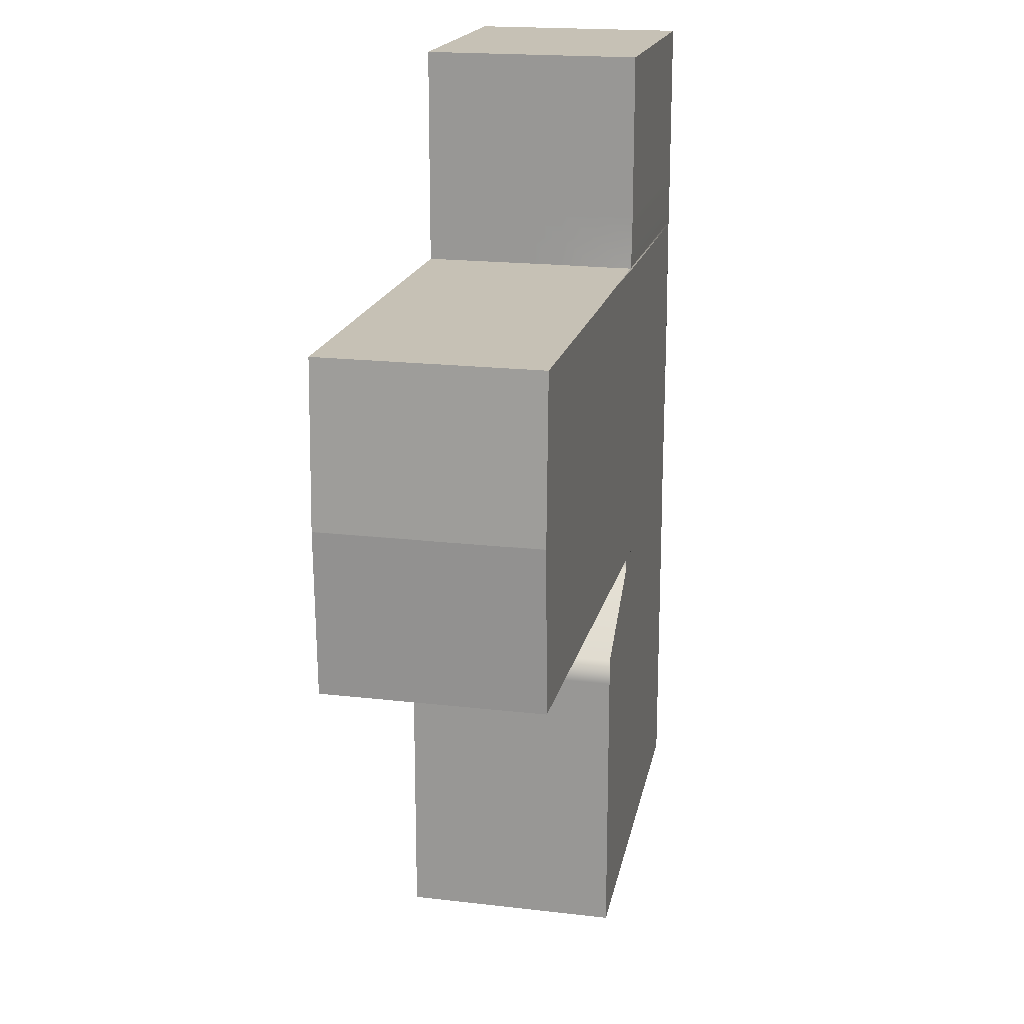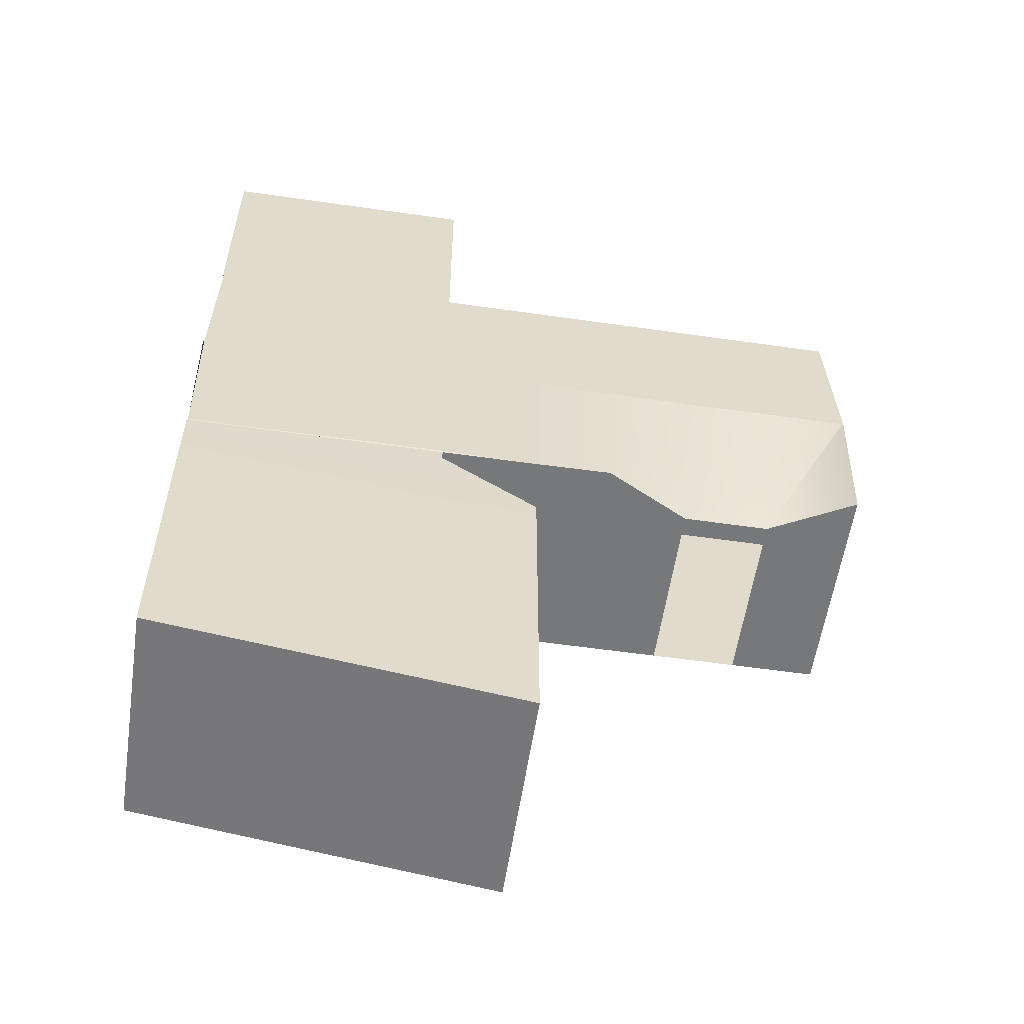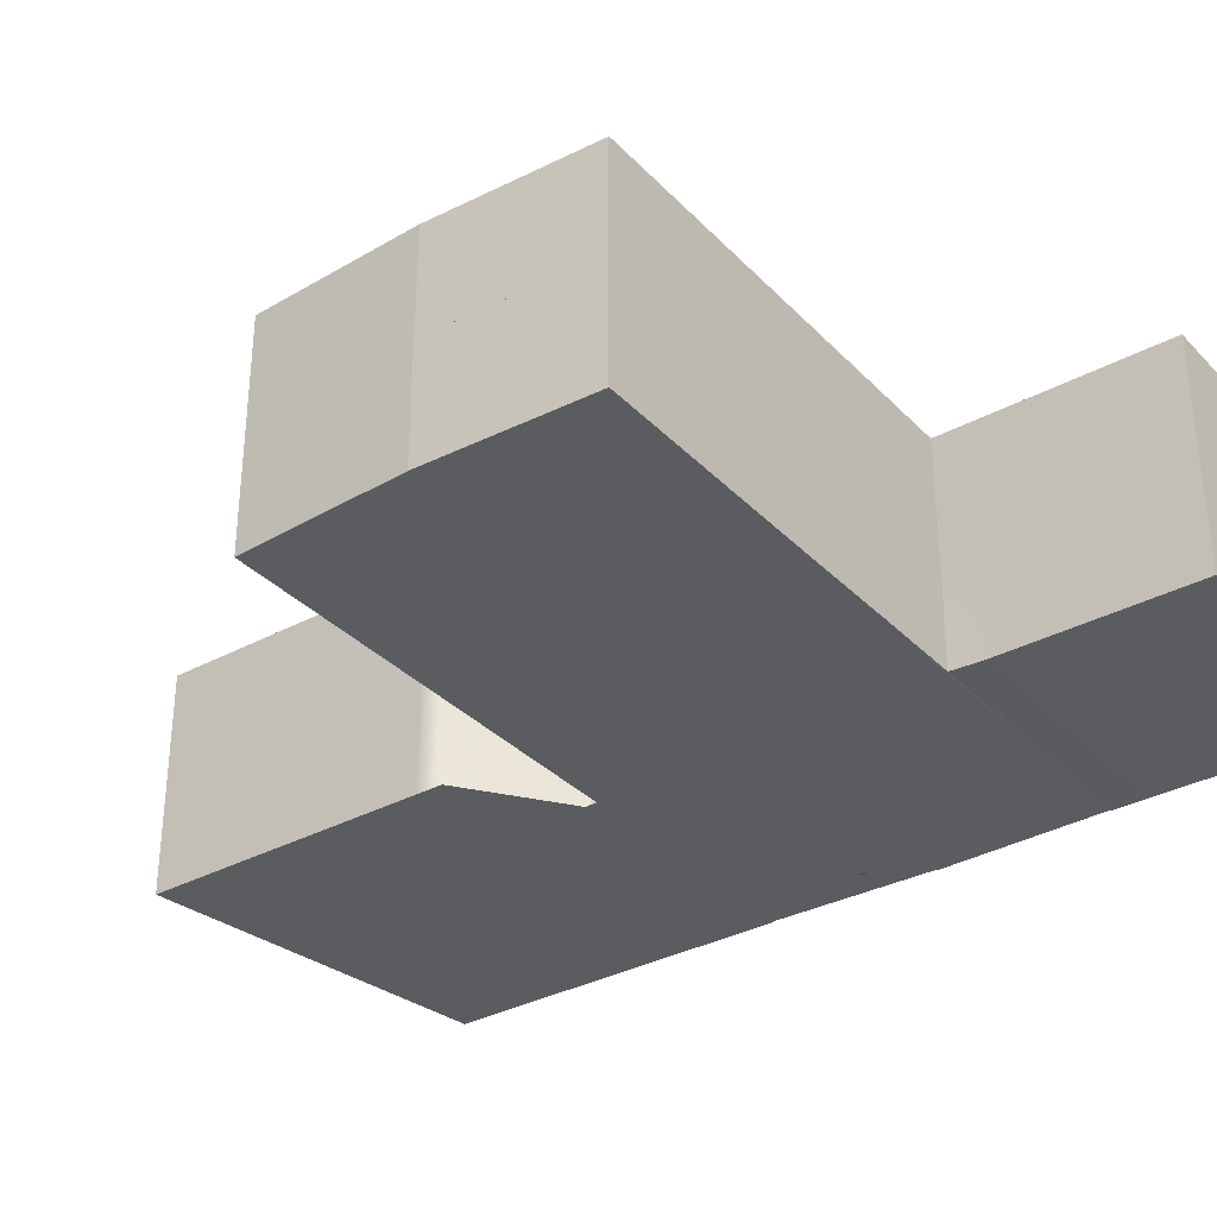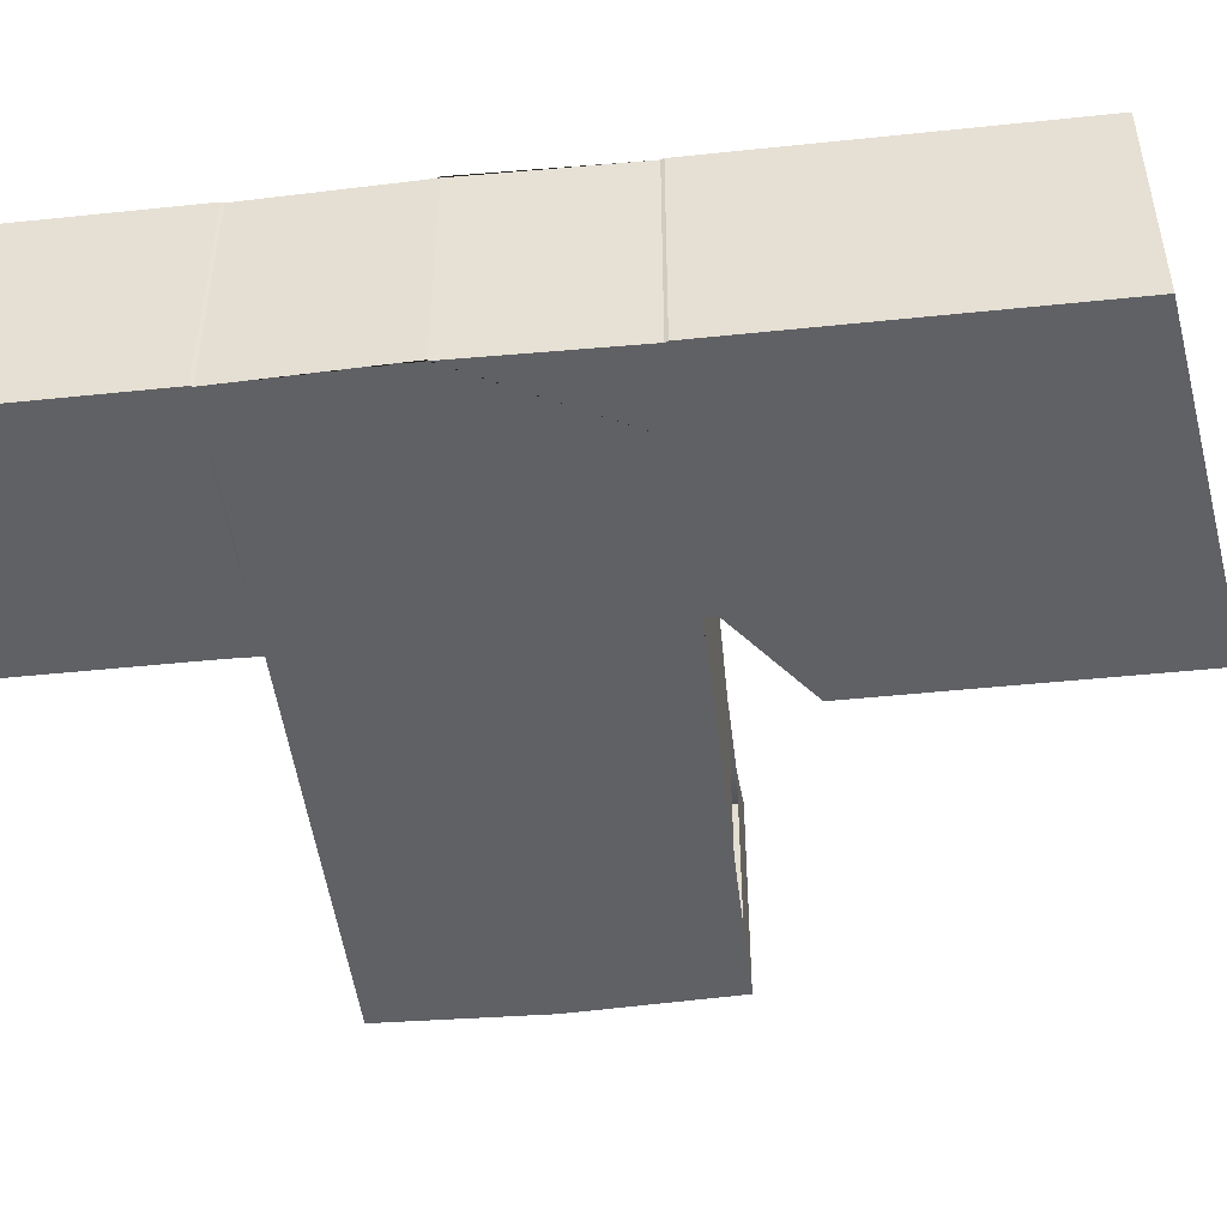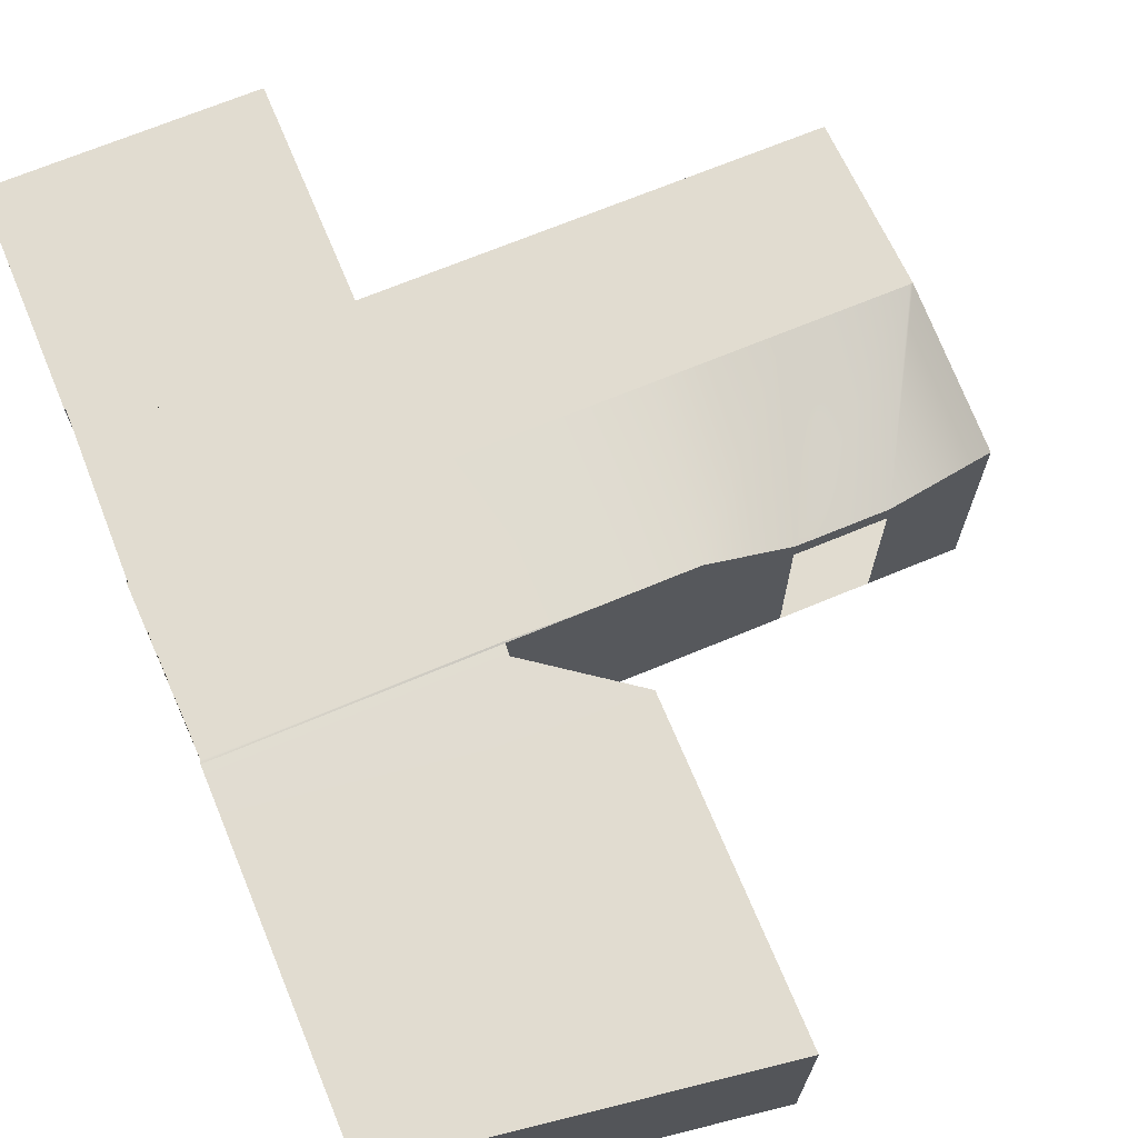
<metadata>
{"format":"obj","ext":"obj","renderer":"f3d","projection":"perspective","resolution":1024,"background":"white","views":[{"elev":18.7,"azim":-77.3,"up":"+Z"},{"elev":-57.3,"azim":171.5,"up":"+Z"},{"elev":-33.7,"azim":-53.7,"up":"+Y"},{"elev":-47.4,"azim":96.7,"up":"+Y"},{"elev":69.4,"azim":157.4,"up":"+Y"}]}
</metadata>
<code>
g default
v 3.011 9 14.74
v 3.011 9 13.93
v 3.011 9 13.12
v 3.011 9 12.3
v 3.011 9 11.49
v 3.011 9 10.68
v 3.011 9 9.866
v 3.011 9 9.054
v 3.011 9 8.198
v 3.011 5.85 14.74
v 3.011 5.85 13.93
v 3.011 5.85 13.12
v 3.011 5.85 12.3
v 3.011 5.85 11.49
v 3.011 5.85 10.68
v 3.011 5.85 9.866
v 3.011 5.85 9.054
v 3.011 5.85 8.198
v 3.011 4.721 14.74
v 3.011 4.721 13.93
v 3.011 4.721 13.12
v 3.011 4.721 12.3
v 3.011 4.721 11.49
v 3.011 4.721 10.68
v 3.011 4.721 9.866
v 3.011 4.721 9.054
v 3.011 4.721 8.198
v 3.011 3.592 14.74
v 3.011 3.592 13.93
v 3.011 3.592 13.12
v 3.011 3.592 12.3
v 3.011 3.592 11.49
v 3.011 3.592 10.68
v 3.011 3.592 9.866
v 3.011 3.592 9.054
v 2.964 3.571 8.198
v 3.011 2.462 14.74
v 3.011 2.462 13.93
v 3.011 2.462 13.12
v 3.011 2.462 12.3
v 3.011 2.462 11.49
v 3.011 2.462 10.68
v 3.011 2.462 9.866
v 3.011 2.462 9.054
v 2.964 2.483 8.198
v 10.64 2.462 14.74
v 10.64 2.462 13.93
v 10.64 2.462 13.12
v 10.64 2.462 12.3
v 10.64 2.462 11.49
v 10.64 2.462 10.68
v 10.64 2.462 9.866
v 10.64 2.462 9.054
v 10.64 2.462 8.243
v 10.64 3.592 14.74
v 10.64 3.592 13.93
v 10.64 3.592 13.12
v 10.64 3.592 12.3
v 10.64 3.592 11.49
v 10.64 3.592 10.68
v 10.64 3.592 9.866
v 10.64 3.592 9.054
v 10.64 3.592 8.243
v 10.64 4.721 14.74
v 10.64 4.721 13.93
v 10.64 4.721 13.12
v 10.64 4.721 12.3
v 10.64 4.721 11.49
v 10.64 4.721 10.68
v 10.64 4.721 9.866
v 10.64 4.721 9.054
v 10.64 4.721 8.243
v 10.64 5.85 14.74
v 10.64 5.85 13.93
v 10.64 5.85 13.12
v 10.64 5.85 12.3
v 10.64 5.85 11.49
v 10.64 5.85 10.68
v 10.64 5.85 9.866
v 10.64 5.85 9.054
v 10.64 5.85 8.243
v 10.64 9 14.74
v 10.64 9 13.93
v 10.64 9 13.12
v 10.64 9 12.3
v 10.64 9 11.49
v 10.64 9 10.68
v 10.64 9 9.866
v 10.64 9 9.054
v 10.64 9 8.243
v -9.977 9 3.329
v -9.908 9 3.329
v -6.468 9 3.329
v -3.028 9 3.329
v 0.4124 9 3.329
v 3.853 9 3.329
v 7.294 9 3.329
v 10.73 9 3.329
v 10.7 9 3.329
v -9.977 5.85 3.329
v 10.7 5.85 3.329
v 10.7 4.721 3.329
v -9.977 3.592 3.329
v 10.7 3.592 3.329
v -9.977 2.462 3.329
v -9.908 2.462 3.329
v -6.468 2.462 3.329
v -3.029 2.462 3.329
v 0.4124 2.462 3.329
v 3.853 2.462 3.329
v 7.294 2.462 3.329
v 10.73 2.462 3.329
v 10.7 2.462 3.329
v -9.776 2.462 8.198
v -7.231 2.462 8.198
v -4.682 2.462 8.198
v -2.135 2.462 8.198
v 0.4596 2.483 8.198
v 2.96 2.462 8.153
v 5.507 2.462 8.153
v 8.055 2.462 8.153
v 10.6 2.462 8.153
v -9.776 3.592 8.198
v -7.231 3.592 8.198
v -4.682 3.592 8.198
v -2.135 3.592 8.198
v 0.4596 3.571 8.198
v 10.6 3.592 8.153
v -9.776 4.721 8.198
v -7.231 4.721 8.198
v -4.682 4.721 8.198
v -2.135 4.721 8.198
v 0.4124 4.721 8.198
v 10.6 4.721 8.153
v -9.776 5.85 8.198
v -7.229 5.85 8.198
v -4.682 5.85 8.198
v -2.135 5.85 8.198
v 0.4124 5.85 8.198
v 10.6 5.85 8.153
v -9.776 9 8.198
v -7.229 9 8.198
v -4.682 9 8.198
v -2.135 9 8.198
v 0.4124 9 8.198
v 2.96 9 8.153
v 5.507 9 8.153
v 8.055 9 8.153
v 10.6 9 8.153
v 0.1516 2.462 -13.29
v 0.1516 2.462 -8.871
v 0.1516 2.462 -8.059
v 0.1516 2.462 -7.248
v 0.1516 2.462 -6.435
v 0.1516 2.462 -5.622
v 0.1516 2.462 -4.809
v 0.1516 2.462 -3.997
v 3.011 2.462 -1.551
v 0.1516 3.592 -13.29
v 0.1516 3.592 -8.871
v 0.1516 3.592 -8.059
v 0.1516 3.592 -7.248
v 0.1516 3.592 -6.435
v 0.1516 3.592 -5.622
v 0.1516 3.592 -4.809
v 0.1516 3.592 -3.997
v 3.011 3.592 -1.551
v 0.1516 4.721 -13.29
v 0.1516 4.721 -8.871
v 0.1516 4.721 -8.059
v 0.1516 4.721 -7.248
v 0.1516 4.721 -6.435
v 0.1516 4.721 -5.622
v 0.1516 4.721 -4.809
v 0.1516 4.721 -3.997
v 3.011 4.721 -1.551
v 0.1516 5.85 -13.29
v 0.1516 5.85 -8.871
v 0.1516 5.85 -8.059
v 0.1516 5.85 -7.248
v 0.1516 5.85 -6.435
v 0.1516 5.85 -5.622
v 0.1516 5.85 -4.809
v 0.1516 5.85 -3.997
v 2.964 5.87 -1.551
v 0.1516 9 -13.29
v 0.1516 9 -8.871
v 0.1516 9 -8.059
v 0.1516 9 -7.248
v 0.1516 9 -6.435
v 0.1516 9 -5.622
v 0.1516 9 -4.809
v 0.1516 9 -3.997
v 2.964 8.979 -1.551
v 10.64 9 -11.7
v 10.64 9 -7.281
v 10.64 9 -6.469
v 10.64 9 -5.658
v 10.64 9 -4.845
v 10.64 9 -4.033
v 10.64 9 -3.219
v 10.64 9 -2.407
v 10.64 9 -1.596
v 10.64 5.85 -11.7
v 10.64 5.85 -7.281
v 10.64 5.85 -6.469
v 10.64 5.85 -5.658
v 10.64 5.85 -4.845
v 10.64 5.85 -4.033
v 10.64 5.85 -3.219
v 10.64 5.85 -2.407
v 10.64 5.85 -1.596
v 10.64 4.721 -11.7
v 10.64 4.721 -7.281
v 10.64 4.721 -6.469
v 10.64 4.721 -5.658
v 10.64 4.721 -4.845
v 10.64 4.721 -4.033
v 10.64 4.721 -3.219
v 10.64 4.721 -2.407
v 10.64 4.721 -1.596
v 10.64 3.592 -11.7
v 10.64 3.592 -7.281
v 10.64 3.592 -6.469
v 10.64 3.592 -5.658
v 10.64 3.592 -4.845
v 10.64 3.592 -4.033
v 10.64 3.592 -3.219
v 10.64 3.592 -2.407
v 10.64 3.592 -1.596
v 10.64 2.462 -11.7
v 10.64 2.462 -7.281
v 10.64 2.462 -6.469
v 10.64 2.462 -5.658
v 10.64 2.462 -4.845
v 10.64 2.462 -4.033
v 10.64 2.462 -3.219
v 10.64 2.462 -2.407
v 10.64 2.462 -1.596
v -9.977 2.462 3.319
v -9.908 2.462 3.319
v -6.468 2.462 3.319
v -3.028 2.462 3.319
v 0.4124 2.462 3.319
v 3.853 2.462 3.319
v 7.294 2.462 3.319
v 10.73 2.462 3.319
v 10.7 2.462 3.319
v -9.977 3.592 3.319
v 10.7 3.592 3.319
v -9.977 4.721 3.319
v 10.7 4.721 3.319
v -9.977 5.85 3.319
v 10.7 5.85 3.319
v -9.977 9 3.319
v -9.908 9 3.319
v -6.468 9 3.319
v -3.029 9 3.319
v 0.4124 9 3.319
v 3.853 9 3.319
v 7.294 9 3.319
v 10.73 9 3.319
v 10.7 9 3.319
v -9.776 9 -1.551
v -7.231 7.719 -1.551
v -4.682 7.719 -1.551
v -2.135 9 -1.551
v 0.4596 8.979 -1.551
v 2.96 9 -1.506
v 5.507 9 -1.506
v 8.055 9 -1.506
v 10.6 9 -1.506
v -9.776 5.85 -1.551
v -7.231 7.131 -1.551
v -4.682 7.131 -1.551
v -2.135 5.85 -1.551
v 0.4596 5.87 -1.551
v 10.6 5.85 -1.506
v -9.776 4.721 -1.551
v -7.231 4.721 -1.551
v -4.682 4.721 -1.551
v -2.135 4.721 -1.551
v 0.4124 4.721 -1.551
v 10.6 4.721 -1.506
v -9.776 3.592 -1.551
v -7.229 3.592 -1.551
v -4.682 3.592 -1.551
v -2.135 3.592 -1.551
v 0.4124 3.592 -1.551
v 10.6 3.592 -1.506
v -9.776 2.462 -1.551
v -7.229 2.462 -1.551
v -4.682 2.462 -1.551
v -2.135 2.462 -1.551
v 0.4124 2.462 -1.551
v 2.96 2.462 -1.506
v 5.507 2.462 -1.506
v 8.055 2.462 -1.506
v 10.6 2.462 -1.506
v 3.011 2.462 -1.899
v 10.64 2.462 -1.925
v 10.64 3.592 -1.925
v 10.64 4.721 -1.925
v 10.64 5.85 -1.925
v 10.64 9 -1.925
v 2.983 8.988 -1.899
v 2.983 5.862 -1.899
v 3.011 4.721 -1.899
v 3.011 3.592 -1.899
v 1.956 3.592 -1.551
v 1.956 4.721 -1.551
v 1.947 5.87 -1.551
v 1.947 8.979 -1.551
v 10.62 9 -1.559
v 10.62 5.85 -1.559
v 10.62 4.721 -1.559
v 10.62 3.592 -1.559
v 10.62 2.462 -1.559
v 1.956 2.462 -1.551
g pCube7
f 1 10 11 2
f 2 11 12 3
f 3 12 13 4
f 4 13 14 5
f 5 14 15 6
f 6 15 16 7
f 7 16 17 8
f 8 17 18 9
f 10 19 20 11
f 11 20 21 12
f 12 21 22 13
f 13 22 23 14
f 14 23 24 15
f 15 24 25 16
f 16 25 26 17
f 17 26 27 18
f 19 28 29 20
f 20 29 30 21
f 21 30 31 22
f 22 31 32 23
f 23 32 33 24
f 24 33 34 25
f 25 34 35 26
f 26 35 36 27
f 28 37 38 29
f 29 38 39 30
f 30 39 40 31
f 31 40 41 32
f 32 41 42 33
f 33 42 43 34
f 34 43 44 35
f 35 44 45 36
f 37 46 47 38
f 38 47 48 39
f 39 48 49 40
f 40 49 50 41
f 41 50 51 42
f 42 51 52 43
f 43 52 53 44
f 44 53 54 45
f 46 55 56 47
f 47 56 57 48
f 48 57 58 49
f 49 58 59 50
f 50 59 60 51
f 51 60 61 52
f 52 61 62 53
f 53 62 63 54
f 55 64 65 56
f 56 65 66 57
f 57 66 67 58
f 58 67 68 59
f 59 68 69 60
f 60 69 70 61
f 61 70 71 62
f 62 71 72 63
f 64 73 74 65
f 65 74 75 66
f 66 75 76 67
f 67 76 77 68
f 68 77 78 69
f 69 78 79 70
f 70 79 80 71
f 71 80 81 72
f 73 82 83 74
f 74 83 84 75
f 75 84 85 76
f 76 85 86 77
f 77 86 87 78
f 78 87 88 79
f 79 88 89 80
f 80 89 90 81
f 82 1 2 83
f 83 2 3 84
f 84 3 4 85
f 85 4 5 86
f 86 5 6 87
f 87 6 7 88
f 88 7 8 89
f 89 8 9 90
f 82 73 10 1
f 73 64 19 10
f 64 55 28 19
f 55 46 37 28
f 105 114 115 106
f 106 115 116 107
f 107 116 117 108
f 108 117 118 109
f 109 118 119 110
f 110 119 120 111
f 111 120 121 112
f 112 121 122 113
f 114 123 124 115
f 115 124 125 116
f 116 125 126 117
f 117 126 127 118
f 123 129 130 124
f 124 130 131 125
f 125 131 132 126
f 126 132 133 127
f 129 135 136 130
f 130 136 137 131
f 131 137 138 132
f 132 138 139 133
f 135 141 142 136
f 136 142 143 137
f 137 143 144 138
f 138 144 145 139
f 141 91 92 142
f 142 92 93 143
f 143 93 94 144
f 144 94 95 145
f 145 95 96 146
f 146 96 97 147
f 147 97 98 148
f 148 98 99 149
f 101 102 134 140
f 104 113 122 128
f 141 135 100 91
f 123 114 105 103
f 45 118 127 36
f 36 127 133 27
f 27 133 139 18
f 18 139 145 9
f 90 149 140 81
f 81 140 134 72
f 72 134 128 63
f 63 128 122 54
f 145 146 9
f 146 147 9
f 9 147 90
f 147 148 90
f 148 149 90
f 150 159 160 151
f 151 160 161 152
f 152 161 162 153
f 153 162 163 154
f 155 164 165 156
f 156 165 166 157
f 157 166 309 300
f 159 168 169 160
f 160 169 170 161
f 161 170 171 162
f 162 171 172 163
f 163 172 173 164
f 164 173 174 165
f 165 174 175 166
f 166 175 308 309
f 168 177 178 169
f 169 178 179 170
f 170 179 180 171
f 171 180 181 172
f 172 181 182 173
f 173 182 183 174
f 174 183 184 175
f 175 184 307 308
f 177 186 187 178
f 178 187 188 179
f 179 188 189 180
f 180 189 190 181
f 181 190 191 182
f 182 191 192 183
f 183 192 193 184
f 184 193 306 307
f 186 195 196 187
f 187 196 197 188
f 188 197 198 189
f 189 198 199 190
f 190 199 200 191
f 191 200 201 192
f 192 201 202 193
f 193 202 305 306
f 195 204 205 196
f 196 205 206 197
f 197 206 207 198
f 198 207 208 199
f 199 208 209 200
f 200 209 210 201
f 201 210 211 202
f 202 211 304 305
f 204 213 214 205
f 205 214 215 206
f 206 215 216 207
f 207 216 217 208
f 208 217 218 209
f 209 218 219 210
f 210 219 220 211
f 211 220 303 304
f 213 222 223 214
f 214 223 224 215
f 215 224 225 216
f 216 225 226 217
f 217 226 227 218
f 218 227 228 219
f 219 228 229 220
f 220 229 302 303
f 222 231 232 223
f 223 232 233 224
f 224 233 234 225
f 225 234 235 226
f 226 235 236 227
f 227 236 237 228
f 228 237 238 229
f 229 238 301 302
f 231 150 151 232
f 232 151 152 233
f 233 152 153 234
f 234 153 154 235
f 236 155 156 237
f 237 156 157 238
f 238 157 300 301
f 231 222 159 150
f 222 213 168 159
f 213 204 177 168
f 204 195 186 177
f 255 264 265 256
f 256 265 266 257
f 257 266 267 258
f 258 267 268 259
f 259 268 269 260
f 260 269 270 261
f 261 270 271 262
f 262 271 272 263
f 264 273 274 265
f 265 274 275 266
f 266 275 276 267
f 267 276 277 268
f 273 279 280 274
f 275 281 282 276
f 276 282 283 277
f 279 285 286 280
f 281 287 288 282
f 282 288 289 283
f 285 291 292 286
f 287 293 294 288
f 288 294 295 289
f 291 240 241 292
f 292 241 242 293
f 293 242 243 294
f 294 243 244 295
f 295 244 245 296
f 296 245 246 297
f 297 246 247 298
f 298 247 248 299
f 248 250 290 299
f 250 252 284 290
f 252 254 278 284
f 254 263 272 278
f 291 285 249 240
f 285 279 251 249
f 279 273 253 251
f 273 264 255 253
f 313 268 277 312
f 312 277 283 311
f 311 283 289 310
f 319 310 289 295
f 318 299 290 317
f 317 290 284 316
f 316 284 278 315
f 315 278 272 314
f 268 313 269
f 313 314 269
f 269 314 270
f 270 314 271
f 314 272 271
f 295 296 319
f 319 296 318
f 296 297 318
f 297 298 318
f 298 299 318
f 99 101 140 149
f 102 104 128 134
f 100 253 255 91
f 91 255 256 92
f 92 256 257 93
f 93 257 258 94
f 94 258 259 95
f 95 259 260 96
f 96 260 261 97
f 97 261 262 98
f 98 262 263 99
f 99 263 254 101
f 101 254 252 102
f 102 252 250 104
f 104 250 248 113
f 129 251 253 135
f 123 249 251 129
f 106 107 242 241
f 107 108 243 242
f 108 109 244 243
f 109 110 245 244
f 110 111 246 245
f 111 112 247 246
f 112 113 248 247
f 103 105 240 249
f 105 106 241 240
f 301 300 158 239
f 302 301 239 230
f 303 302 230 221
f 304 303 221 212
f 305 304 212 203
f 306 305 203 194
f 307 306 194 185
f 308 307 185 176
f 309 308 176 167
f 300 309 167 158
f 176 311 310 167
f 185 312 311 176
f 194 313 312 185
f 203 314 313 194
f 212 315 314 203
f 221 316 315 212
f 230 317 316 221
f 239 318 317 230
f 158 319 318 239
f 167 310 319 158
f 236 235 155
f 155 235 154
f 118 45 119
f 54 122 45
f 122 121 45
f 121 120 45
f 120 119 45
f 164 155 154 163

</code>
